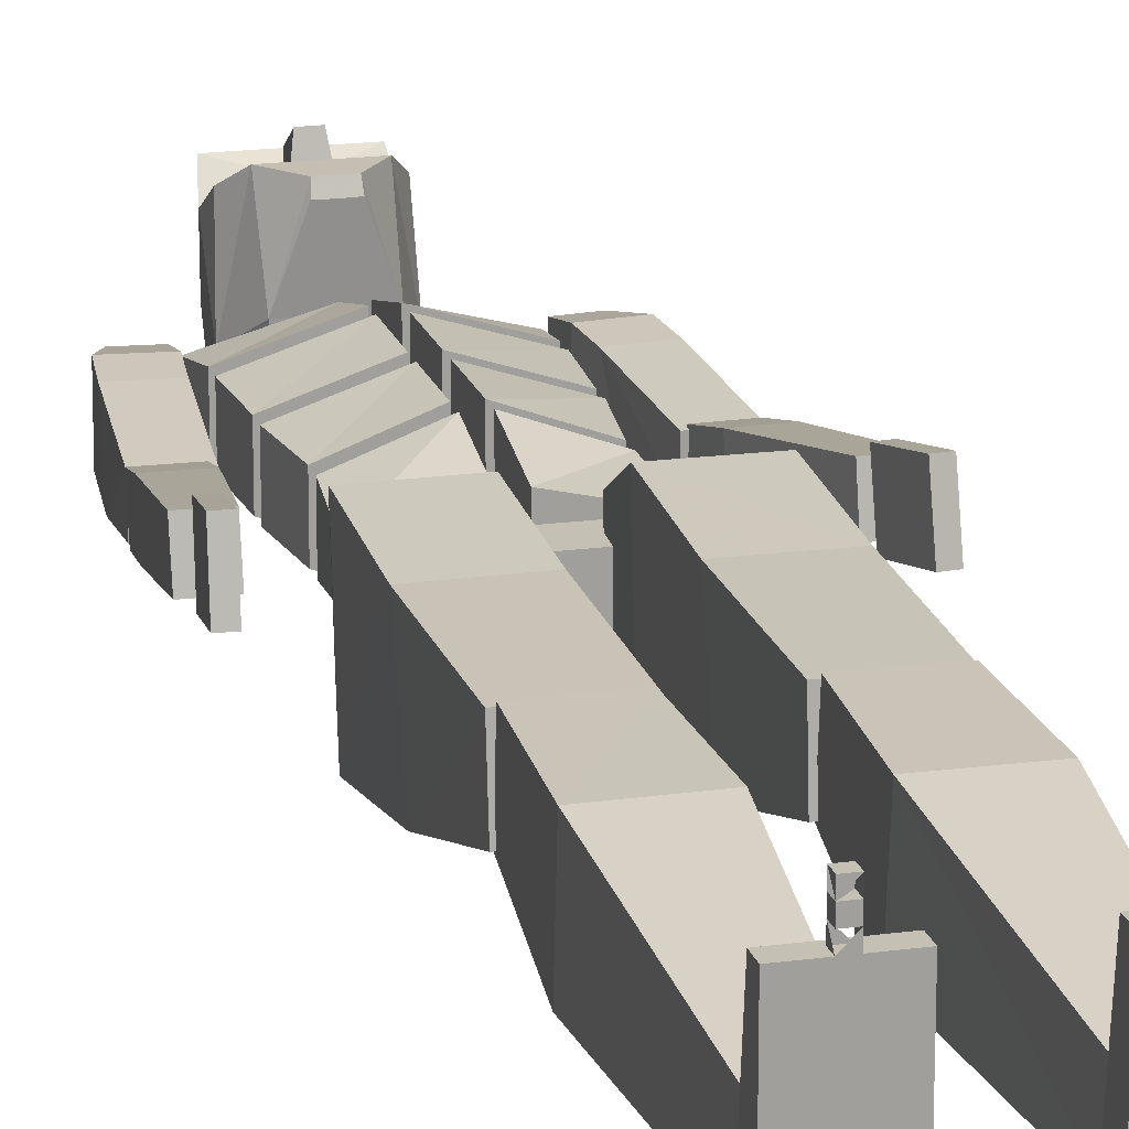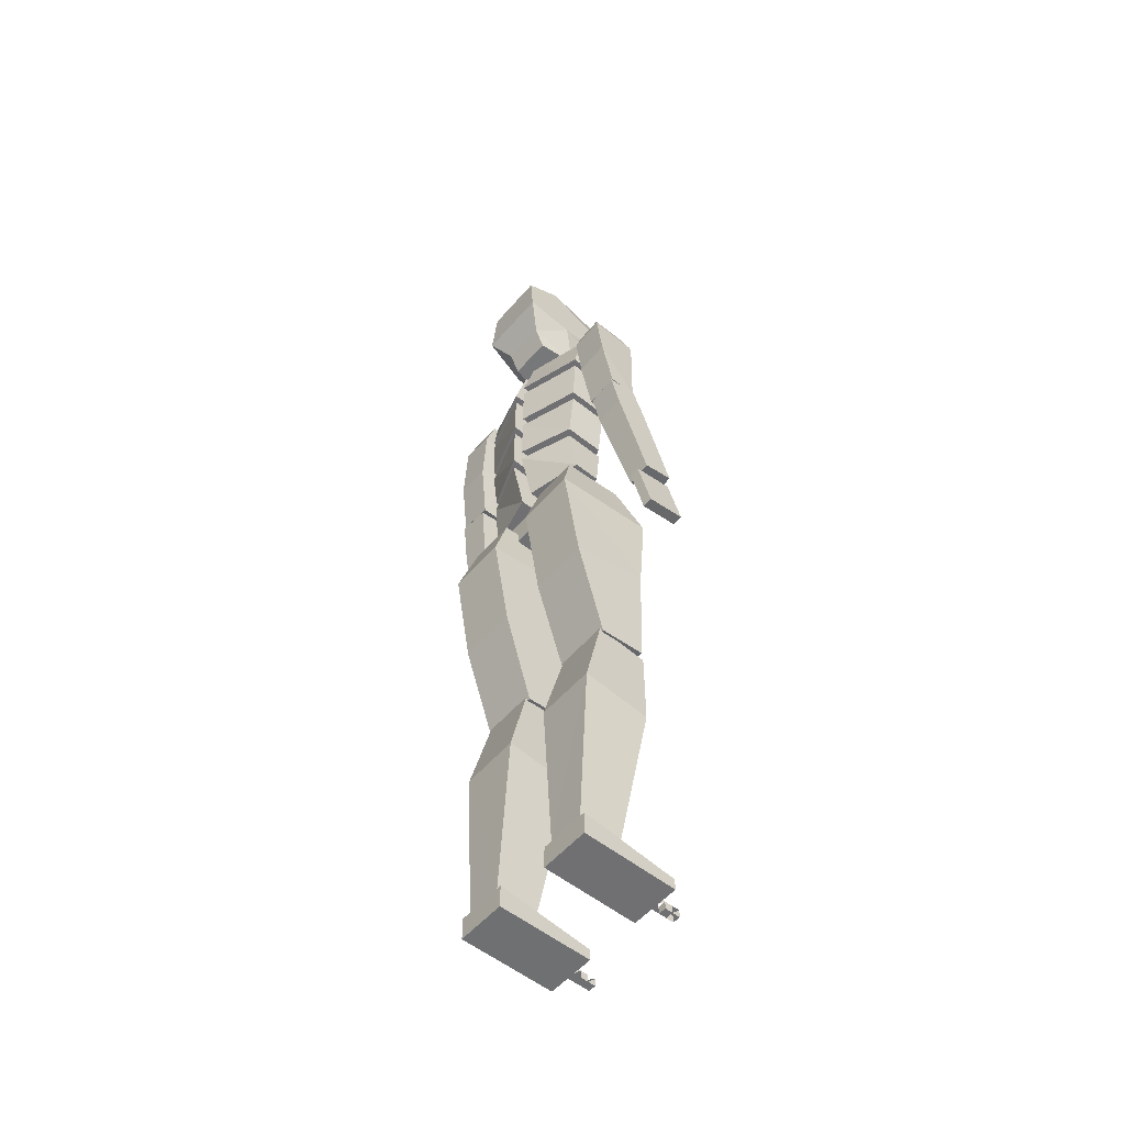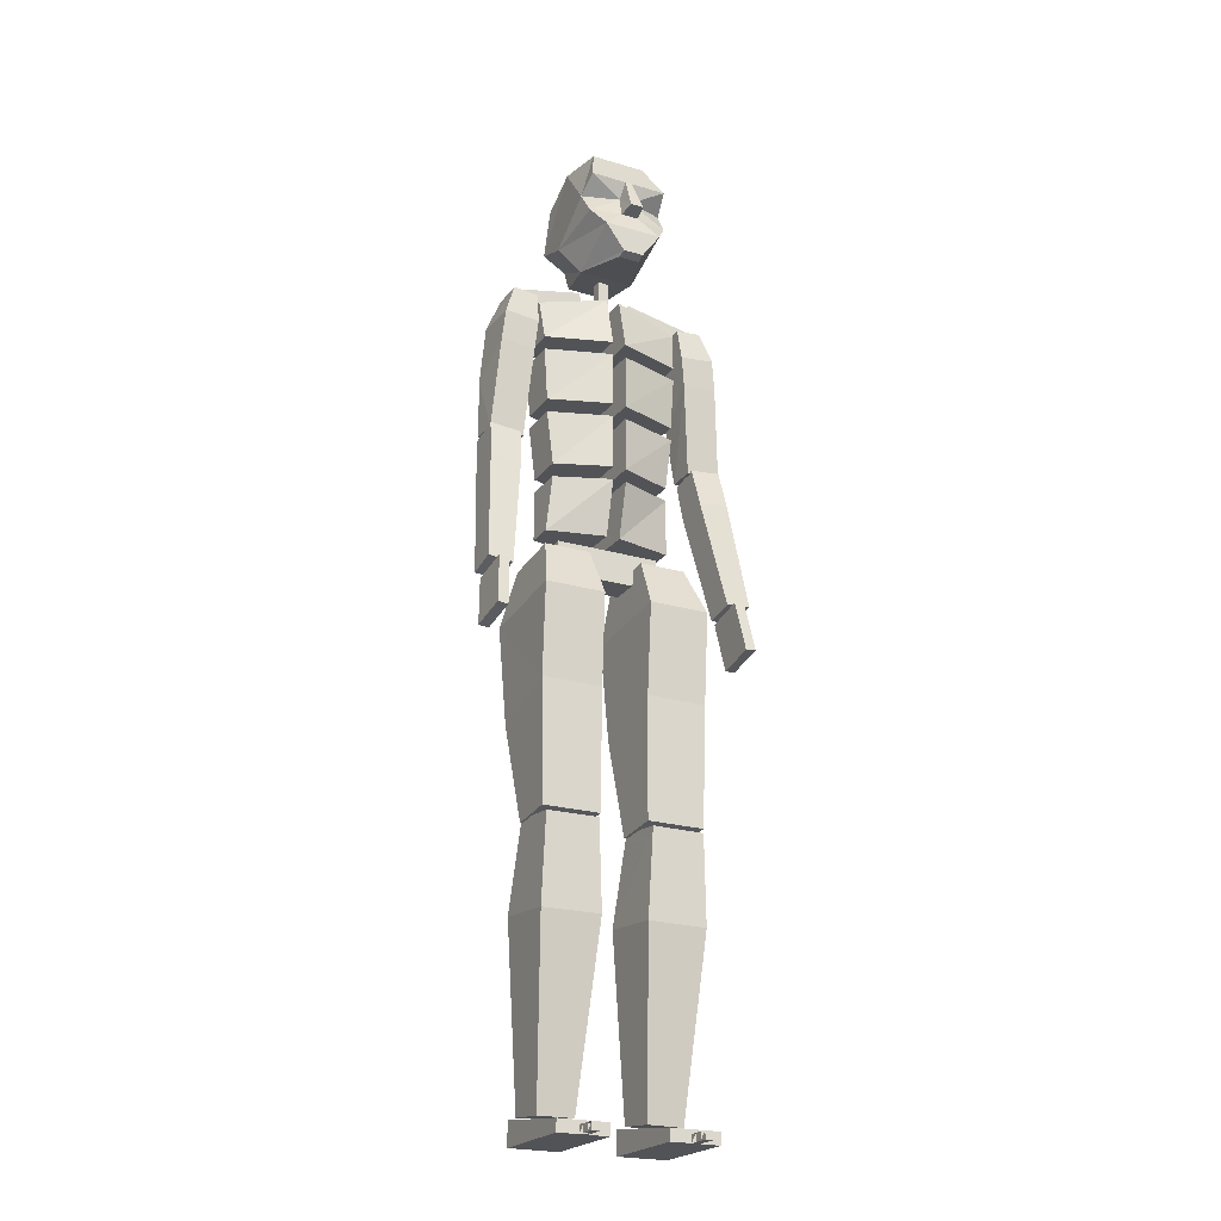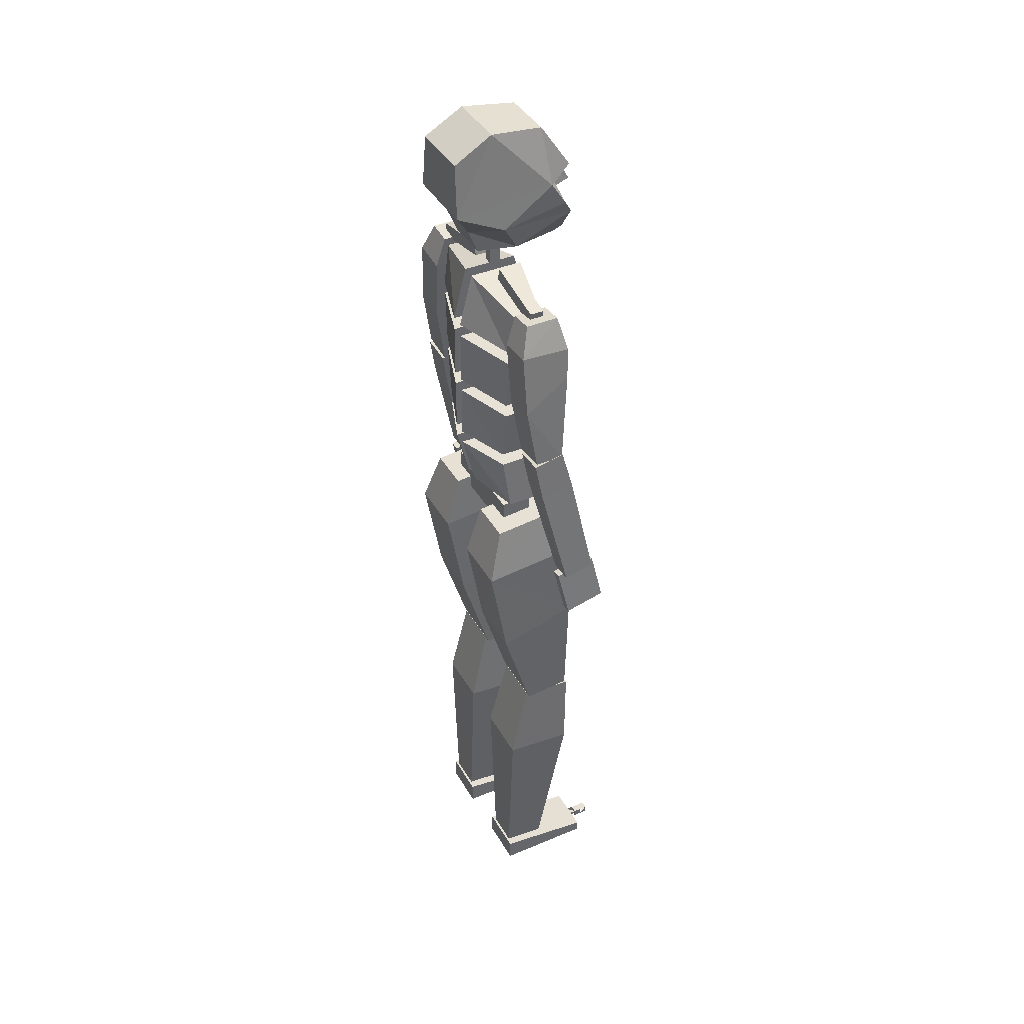
<metadata>
{"format":"obj","ext":"obj","renderer":"f3d","projection":"perspective","resolution":1024,"background":"white","views":[{"elev":18.4,"azim":-14.8,"up":"+Z"},{"elev":-55.0,"azim":-130.1,"up":"+Y"},{"elev":-22.5,"azim":-27.0,"up":"+Y"},{"elev":40.4,"azim":-117.3,"up":"+Y"}]}
</metadata>
<code>
v 0.2065 0.531 0.06375
v 0.2065 0.5611 0.06375
v 0.2065 0.5611 0.0938
v 0.2065 0.531 0.0938
v 0.1063 0.531 0.06376
v 0.1063 0.5611 0.06376
v 0.1063 0.5611 0.09381
v 0.1063 0.531 0.0938
v 0.09454 0.5701 0.06572
v 0.09778 0.6222 0.05925
v 0.1499 0.6222 0.03971
v 0.1499 0.5701 0.05269
v 0.09454 0.5701 0.09176
v 0.09778 0.6221 0.09831
v 0.1499 0.6221 0.1178
v 0.1499 0.5701 0.1048
v 0.2182 0.5701 0.06571
v 0.215 0.6222 0.05924
v 0.1629 0.6222 0.03971
v 0.1629 0.5701 0.05269
v 0.2182 0.5701 0.09175
v 0.215 0.6222 0.0983
v 0.1629 0.6221 0.1178
v 0.1629 0.5701 0.1048
v 0.09778 0.6352 0.05921
v 0.09125 0.6873 0.05925
v 0.1498 0.6873 0.03971
v 0.1499 0.6352 0.03967
v 0.09778 0.6352 0.09827
v 0.09125 0.6872 0.09831
v 0.1498 0.6872 0.1178
v 0.1499 0.6352 0.1178
v 0.215 0.6352 0.0592
v 0.2215 0.6873 0.05924
v 0.1629 0.6873 0.03971
v 0.1629 0.6352 0.03967
v 0.215 0.6352 0.09826
v 0.2215 0.6873 0.0983
v 0.1629 0.6873 0.1178
v 0.1629 0.6352 0.1178
v 0.09125 0.7003 0.05921
v 0.08798 0.7524 0.05925
v 0.1498 0.7524 0.03971
v 0.1498 0.7003 0.03967
v 0.09125 0.7003 0.09827
v 0.08798 0.7523 0.09831
v 0.1498 0.7523 0.1178
v 0.1498 0.7003 0.1178
v 0.2215 0.7003 0.0592
v 0.2247 0.7524 0.05924
v 0.1628 0.7524 0.03971
v 0.1629 0.7003 0.03967
v 0.2215 0.7003 0.09826
v 0.2247 0.7524 0.0983
v 0.1628 0.7524 0.1178
v 0.1629 0.7003 0.1178
v 0.08797 0.7654 0.05921
v 0.08471 0.8045 0.06575
v 0.1498 0.8175 0.05273
v 0.1498 0.7654 0.03967
v 0.08798 0.7654 0.09827
v 0.08471 0.8044 0.09179
v 0.1498 0.8175 0.1048
v 0.1498 0.7654 0.1178
v 0.2247 0.7654 0.0592
v 0.2279 0.8045 0.06574
v 0.1628 0.8175 0.05273
v 0.1628 0.7654 0.03967
v 0.2247 0.7654 0.09826
v 0.2279 0.8045 0.09178
v 0.1628 0.8175 0.1048
v 0.1628 0.7654 0.1178
v 0.1613 0.824 0.07375
v 0.1613 0.849 0.07377
v 0.1613 0.849 0.08379
v 0.1613 0.824 0.08377
v 0.1513 0.824 0.07375
v 0.1513 0.849 0.07377
v 0.1513 0.849 0.08379
v 0.1513 0.824 0.08377
v 0.153 0.9317 0.138
v 0.1596 0.9317 0.138
v 0.1828 0.9681 0.1153
v 0.1297 0.9681 0.1153
v 0.1177 0.9317 0.138
v 0.1462 0.8486 0.1474
v 0.1664 0.8486 0.1474
v 0.1845 0.8742 0.147
v 0.1281 0.8741 0.147
v 0.1455 0.8457 0.1387
v 0.1291 0.8508 0.09033
v 0.1166 0.8922 0.1347
v 0.1147 0.9154 0.1195
v 0.114 0.8818 0.07047
v 0.15 0.896 0.1555
v 0.1626 0.896 0.1555
v 0.1781 0.8536 0.05203
v 0.1835 0.8508 0.09033
v 0.1345 0.8536 0.05203
v 0.1671 0.8457 0.1387
v 0.1563 0.8457 0.1385
v 0.1345 0.8767 0.04251
v 0.1781 0.8767 0.04251
v 0.1201 0.902 0.02501
v 0.1925 0.902 0.025
v 0.1257 0.9536 0.02635
v 0.1868 0.9536 0.02634
v 0.1264 0.975 0.06342
v 0.1861 0.975 0.06342
v 0.1476 0.8924 0.1404
v 0.165 0.8924 0.1404
v 0.1501 0.9151 0.131
v 0.1986 0.8818 0.07046
v 0.1625 0.9151 0.131
v 0.1979 0.9154 0.1195
v 0.1949 0.9317 0.138
v 0.196 0.8922 0.1347
v 0.1826 0.8304 0.08529
v 0.2465 0.8175 0.08527
v 0.2465 0.8175 0.07225
v 0.1826 0.8304 0.07227
v 0.1801 0.8176 0.08529
v 0.2439 0.8047 0.08527
v 0.2439 0.8047 0.07225
v 0.1801 0.8176 0.07227
v 0.2357 0.7483 0.09973
v 0.2425 0.6597 0.06511
v 0.2425 0.6598 0.09227
v 0.2387 0.7207 0.05582
v 0.2326 0.7781 0.1014
v 0.2324 0.7806 0.05455
v 0.2315 0.8096 0.06378
v 0.2315 0.8097 0.09525
v 0.2659 0.7841 0.05461
v 0.2554 0.8122 0.09529
v 0.2661 0.7816 0.1014
v 0.2554 0.8121 0.06382
v 0.2722 0.7242 0.05587
v 0.2754 0.6632 0.09233
v 0.2754 0.6631 0.06516
v 0.2692 0.7518 0.09978
v 0.2641 0.5111 0.09444
v 0.2642 0.5172 0.1238
v 0.249 0.6262 0.1028
v 0.2489 0.6196 0.0706
v 0.2878 0.5196 0.1232
v 0.2785 0.6292 0.1021
v 0.2877 0.5135 0.09389
v 0.2785 0.6225 0.06992
v 0.2456 0.6568 0.06438
v 0.2457 0.6629 0.09373
v 0.2755 0.6659 0.09305
v 0.2755 0.6598 0.06369
v 0.2803 0.5116 0.08893
v 0.2852 0.4628 0.09887
v 0.2752 0.4618 0.09886
v 0.2703 0.5106 0.08892
v 0.2795 0.5195 0.1282
v 0.2844 0.4707 0.1381
v 0.2744 0.4697 0.1381
v 0.2695 0.5185 0.1282
v 0.1326 0.8176 0.08529
v 0.06877 0.8047 0.08529
v 0.06878 0.8047 0.07227
v 0.1326 0.8176 0.07227
v 0.13 0.8304 0.08529
v 0.06618 0.8174 0.08529
v 0.06618 0.8174 0.07227
v 0.13 0.8304 0.07227
v 0.07697 0.7482 0.09974
v 0.0702 0.6596 0.06512
v 0.07024 0.6598 0.09229
v 0.07402 0.7206 0.05583
v 0.08007 0.7781 0.1014
v 0.08025 0.7806 0.05457
v 0.08112 0.8096 0.06379
v 0.08118 0.8096 0.09526
v 0.04674 0.7841 0.05463
v 0.05725 0.8121 0.09531
v 0.04657 0.7815 0.1014
v 0.0572 0.8121 0.06384
v 0.04052 0.7241 0.05589
v 0.03734 0.6631 0.09234
v 0.03731 0.6631 0.06518
v 0.04346 0.7517 0.0998
v 0.04871 0.5111 0.09446
v 0.04864 0.5171 0.1238
v 0.06379 0.6262 0.1028
v 0.06387 0.6195 0.07061
v 0.025 0.5195 0.1233
v 0.03422 0.6291 0.1021
v 0.02507 0.5134 0.09391
v 0.03429 0.6225 0.06994
v 0.06708 0.6568 0.0644
v 0.06701 0.6628 0.09374
v 0.03719 0.6658 0.09306
v 0.03726 0.6597 0.0637
v 0.03335 0.5194 0.1282
v 0.02848 0.4706 0.1382
v 0.03844 0.4696 0.1381
v 0.04332 0.5185 0.1282
v 0.03253 0.5115 0.08895
v 0.02765 0.4627 0.09889
v 0.03762 0.4617 0.09888
v 0.0425 0.5105 0.08894
v 0.1796 0.2993 0.1251
v 0.1795 0.2951 0.08037
v 0.1792 0.4139 0.127
v 0.179 0.3925 0.051
v 0.1793 0.4913 0.03403
v 0.1797 0.5008 0.1334
v 0.1827 0.5427 0.04897
v 0.1829 0.5484 0.1086
v 0.2375 0.5007 0.1332
v 0.227 0.5484 0.1085
v 0.2372 0.4911 0.03384
v 0.2268 0.5427 0.04892
v 0.2344 0.295 0.08019
v 0.2345 0.2993 0.1249
v 0.2368 0.3925 0.05082
v 0.2371 0.4138 0.1268
v 0.1785 0.2178 0.05984
v 0.1787 0.2115 0.1263
v 0.1901 0.04601 0.1004
v 0.19 0.04984 0.05999
v 0.2352 0.2111 0.1262
v 0.2246 0.04581 0.1003
v 0.235 0.2174 0.05977
v 0.2245 0.04963 0.05991
v 0.2322 0.2989 0.07876
v 0.2323 0.2942 0.1285
v 0.1826 0.2944 0.1286
v 0.1825 0.2991 0.07888
v 0.1835 0.03628 0.151
v 0.1835 0.02501 0.151
v 0.2311 0.02503 0.151
v 0.2311 0.03629 0.151
v 0.1835 0.04754 0.05838
v 0.1835 0.025 0.05838
v 0.2311 0.02502 0.05838
v 0.231 0.04755 0.05838
v 0.2035 0.02502 0.151
v 0.2035 0.02502 0.1585
v 0.2035 0.03253 0.1585
v 0.2035 0.03253 0.151
v 0.211 0.02502 0.151
v 0.211 0.02502 0.1585
v 0.211 0.03253 0.1585
v 0.211 0.03253 0.151
v 0.2035 0.02502 0.1661
v 0.2035 0.03253 0.166
v 0.211 0.02502 0.1661
v 0.2035 0.02502 0.1736
v 0.2035 0.03253 0.1736
v 0.211 0.02502 0.1736
v 0.211 0.03253 0.1736
v 0.211 0.03253 0.166
v 0.1337 0.2995 0.1254
v 0.1339 0.2953 0.08074
v 0.1341 0.4141 0.1274
v 0.1344 0.3928 0.05139
v 0.134 0.4915 0.03444
v 0.1337 0.501 0.1338
v 0.1306 0.5429 0.0494
v 0.1305 0.5486 0.109
v 0.07582 0.5009 0.1336
v 0.08632 0.5486 0.109
v 0.07614 0.4913 0.03426
v 0.08651 0.5429 0.04935
v 0.07897 0.2952 0.08057
v 0.07882 0.2995 0.1253
v 0.07651 0.3927 0.05122
v 0.07628 0.414 0.1272
v 0.1348 0.218 0.06019
v 0.1346 0.2117 0.1266
v 0.1232 0.04622 0.1007
v 0.1233 0.05006 0.0603
v 0.07817 0.2113 0.1265
v 0.08873 0.046 0.1007
v 0.07832 0.2176 0.06013
v 0.0888 0.04983 0.06023
v 0.0811 0.2991 0.07913
v 0.08102 0.2944 0.1289
v 0.1307 0.2946 0.129
v 0.1308 0.2993 0.07925
v 0.08226 0.03647 0.1513
v 0.08226 0.0252 0.1513
v 0.1298 0.02521 0.1513
v 0.1298 0.03648 0.1513
v 0.08226 0.04775 0.05869
v 0.08225 0.02522 0.05869
v 0.1298 0.02522 0.05869
v 0.1298 0.04775 0.05869
v 0.1023 0.02521 0.1513
v 0.1023 0.02521 0.1588
v 0.1023 0.03272 0.1588
v 0.1023 0.03272 0.1513
v 0.1098 0.02521 0.1513
v 0.1098 0.02521 0.1588
v 0.1098 0.03272 0.1588
v 0.1098 0.03272 0.1513
v 0.1023 0.02521 0.1664
v 0.1023 0.03272 0.1664
v 0.1098 0.02521 0.1664
v 0.1098 0.03272 0.1664
v 0.1023 0.0252 0.1739
v 0.1023 0.03272 0.1739
v 0.1098 0.02521 0.1739
v 0.1098 0.03272 0.1739
f 1 2 3
f 3 4 1
f 1 4 8
f 8 5 1
f 2 6 7
f 7 3 2
f 1 5 6
f 6 2 1
f 8 4 3
f 3 7 8
f 5 8 7
f 7 6 5
f 9 10 11
f 11 12 9
f 9 12 16
f 16 13 9
f 10 14 15
f 15 11 10
f 9 13 14
f 14 10 9
f 16 12 11
f 11 15 16
f 13 16 15
f 15 14 13
f 20 19 18
f 18 17 20
f 21 24 20
f 20 17 21
f 19 23 22
f 22 18 19
f 18 22 21
f 21 17 18
f 23 19 20
f 20 24 23
f 22 23 24
f 24 21 22
f 25 26 27
f 27 28 25
f 25 28 32
f 32 29 25
f 26 30 31
f 31 27 26
f 25 29 30
f 30 26 25
f 32 28 27
f 27 31 32
f 29 32 31
f 31 30 29
f 36 35 34
f 34 33 36
f 37 40 36
f 36 33 37
f 35 39 38
f 38 34 35
f 34 38 37
f 37 33 34
f 39 35 36
f 36 40 39
f 38 39 40
f 40 37 38
f 41 42 43
f 43 44 41
f 41 44 48
f 48 45 41
f 42 46 47
f 47 43 42
f 41 45 46
f 46 42 41
f 48 44 43
f 43 47 48
f 45 48 47
f 47 46 45
f 52 51 50
f 50 49 52
f 53 56 52
f 52 49 53
f 51 55 54
f 54 50 51
f 50 54 53
f 53 49 50
f 55 51 52
f 52 56 55
f 54 55 56
f 56 53 54
f 57 58 59
f 59 60 57
f 57 60 64
f 64 61 57
f 58 62 63
f 63 59 58
f 57 61 62
f 62 58 57
f 64 60 59
f 59 63 64
f 61 64 63
f 63 62 61
f 68 67 66
f 66 65 68
f 69 72 68
f 68 65 69
f 67 71 70
f 70 66 67
f 66 70 69
f 69 65 66
f 71 67 68
f 68 72 71
f 70 71 72
f 72 69 70
f 73 74 75
f 75 76 73
f 73 76 80
f 80 77 73
f 74 78 79
f 79 75 74
f 73 77 78
f 78 74 73
f 80 76 75
f 75 79 80
f 77 80 79
f 79 78 77
f 81 84 85
f 92 93 94
f 93 84 108
f 85 84 93
f 94 93 104
f 104 93 108
f 91 102 99
f 94 102 91
f 102 94 104
f 104 108 106
f 107 109 105
f 105 113 103
f 98 103 113
f 97 103 98
f 109 115 105
f 105 115 113
f 115 83 116
f 109 83 115
f 117 111 88
f 116 83 82
f 92 89 110
f 113 115 117
f 81 83 84
f 81 82 83
f 89 87 88
f 86 87 89
f 91 86 89
f 90 86 91
f 96 81 95
f 96 82 81
f 91 97 98
f 97 91 99
f 98 90 91
f 98 101 90
f 98 100 101
f 103 99 102
f 103 97 99
f 103 104 105
f 104 103 102
f 104 107 105
f 106 107 104
f 107 108 109
f 108 107 106
f 84 109 108
f 84 83 109
f 96 110 111
f 95 110 96
f 88 110 89
f 110 88 111
f 112 85 93
f 112 81 85
f 92 112 93
f 110 112 92
f 112 95 81
f 112 110 95
f 87 101 100
f 86 101 87
f 101 86 90
f 96 114 82
f 96 111 114
f 116 114 115
f 116 82 114
f 113 88 98
f 88 113 117
f 87 98 88
f 98 87 100
f 89 94 91
f 94 89 92
f 114 117 115
f 117 114 111
f 118 119 120
f 120 121 118
f 118 121 125
f 125 122 118
f 119 123 124
f 124 120 119
f 118 122 123
f 123 119 118
f 125 121 120
f 120 124 125
f 122 125 124
f 124 123 122
f 126 127 128
f 127 126 129
f 129 130 131
f 130 129 126
f 130 132 131
f 132 130 133
f 134 135 136
f 135 134 137
f 138 139 140
f 139 138 141
f 141 134 136
f 134 141 138
f 128 140 139
f 140 128 127
f 126 139 141
f 139 126 128
f 130 141 136
f 141 130 126
f 133 136 135
f 136 133 130
f 132 135 137
f 135 132 133
f 131 137 134
f 137 131 132
f 129 134 138
f 134 129 131
f 127 138 140
f 138 127 129
f 142 144 145
f 142 143 144
f 143 147 144
f 143 146 147
f 149 142 145
f 148 142 149
f 142 146 143
f 146 142 148
f 152 150 151
f 150 152 153
f 147 148 149
f 147 146 148
f 151 147 152
f 147 151 144
f 151 145 144
f 151 150 145
f 149 150 153
f 145 150 149
f 149 152 147
f 149 153 152
f 154 155 156
f 156 157 154
f 154 157 161
f 161 158 154
f 155 159 160
f 160 156 155
f 154 158 159
f 159 155 154
f 161 157 156
f 156 160 161
f 158 161 160
f 160 159 158
f 162 163 164
f 164 165 162
f 162 165 169
f 169 166 162
f 163 167 168
f 168 164 163
f 162 166 167
f 167 163 162
f 169 165 164
f 164 168 169
f 166 169 168
f 168 167 166
f 172 171 170
f 173 170 171
f 175 174 173
f 170 173 174
f 175 176 174
f 177 174 176
f 180 179 178
f 181 178 179
f 184 183 182
f 185 182 183
f 180 178 185
f 182 185 178
f 183 184 172
f 171 172 184
f 185 183 170
f 172 170 183
f 180 185 174
f 170 174 185
f 179 180 177
f 174 177 180
f 181 179 176
f 177 176 179
f 178 181 175
f 176 175 181
f 182 178 173
f 175 173 178
f 184 182 171
f 173 171 182
f 189 188 186
f 188 187 186
f 188 191 187
f 191 190 187
f 189 186 193
f 193 186 192
f 187 190 186
f 192 186 190
f 195 194 196
f 197 196 194
f 193 192 191
f 192 190 191
f 196 191 195
f 188 195 191
f 188 189 195
f 189 194 195
f 197 194 193
f 193 194 189
f 191 196 193
f 196 197 193
f 198 199 200
f 200 201 198
f 198 201 205
f 205 202 198
f 199 203 204
f 204 200 199
f 198 202 203
f 203 199 198
f 205 201 200
f 200 204 205
f 202 205 204
f 204 203 202
f 208 207 206
f 207 208 209
f 209 211 210
f 211 209 208
f 211 212 210
f 212 211 213
f 216 215 214
f 215 216 217
f 220 219 218
f 219 220 221
f 221 216 214
f 216 221 220
f 206 218 219
f 218 206 207
f 208 219 221
f 219 208 206
f 211 221 214
f 221 211 208
f 213 214 215
f 214 213 211
f 212 215 217
f 215 212 213
f 210 217 216
f 217 210 212
f 209 216 220
f 216 209 210
f 207 220 218
f 220 207 209
f 222 225 223
f 225 224 223
f 223 224 226
f 224 227 226
f 222 228 225
f 229 225 228
f 229 227 225
f 227 224 225
f 230 233 231
f 233 232 231
f 228 226 229
f 226 227 229
f 222 233 228
f 233 230 228
f 226 228 231
f 228 230 231
f 223 226 232
f 226 231 232
f 223 232 222
f 232 233 222
f 234 235 236
f 236 237 234
f 234 237 241
f 241 238 234
f 235 239 240
f 240 236 235
f 234 238 239
f 239 235 234
f 241 237 236
f 236 240 241
f 238 241 240
f 240 239 238
f 244 245 242
f 242 249 245
f 249 242 246
f 242 246 247
f 247 243 242
f 249 245 244
f 244 248 249
f 246 249 248
f 248 247 246
f 243 250 251
f 251 244 243
f 243 247 252
f 252 250 243
f 248 244 251
f 251 257 248
f 257 252 247
f 250 253 254
f 250 257 251
f 253 255 256
f 256 254 253
f 250 252 255
f 255 253 250
f 254 256 257
f 256 255 252
f 258 259 260
f 261 260 259
f 262 263 261
f 260 261 263
f 262 264 263
f 265 263 264
f 266 267 268
f 269 268 267
f 270 271 272
f 273 272 271
f 266 268 273
f 272 273 268
f 271 270 258
f 259 258 270
f 273 271 260
f 258 260 271
f 266 273 263
f 260 263 273
f 267 266 265
f 263 265 266
f 269 267 264
f 265 264 267
f 268 269 262
f 264 262 269
f 272 268 261
f 262 261 268
f 270 272 259
f 261 259 272
f 275 277 274
f 275 276 277
f 278 276 275
f 278 279 276
f 277 280 274
f 280 277 281
f 277 279 281
f 277 276 279
f 283 285 282
f 283 284 285
f 281 278 280
f 281 279 278
f 280 285 274
f 280 282 285
f 283 280 278
f 283 282 280
f 284 278 275
f 284 283 278
f 274 284 275
f 274 285 284
f 286 287 288
f 288 289 286
f 286 289 293
f 293 290 286
f 287 291 292
f 292 288 287
f 286 290 291
f 291 287 286
f 293 289 288
f 288 292 293
f 290 293 292
f 292 291 290
f 296 297 294
f 294 301 297
f 301 294 298
f 294 298 299
f 301 297 296
f 298 301 300
f 300 299 298
f 295 302 303
f 303 296 295
f 295 296 300
f 300 299 295
f 295 299 304
f 304 302 295
f 300 296 303
f 303 305 300
f 302 306 307
f 305 302 304
f 306 308 309
f 309 307 306
f 308 306 302
f 305 303 307
f 307 309 305
f 304 305 309
f 309 308 304

</code>
